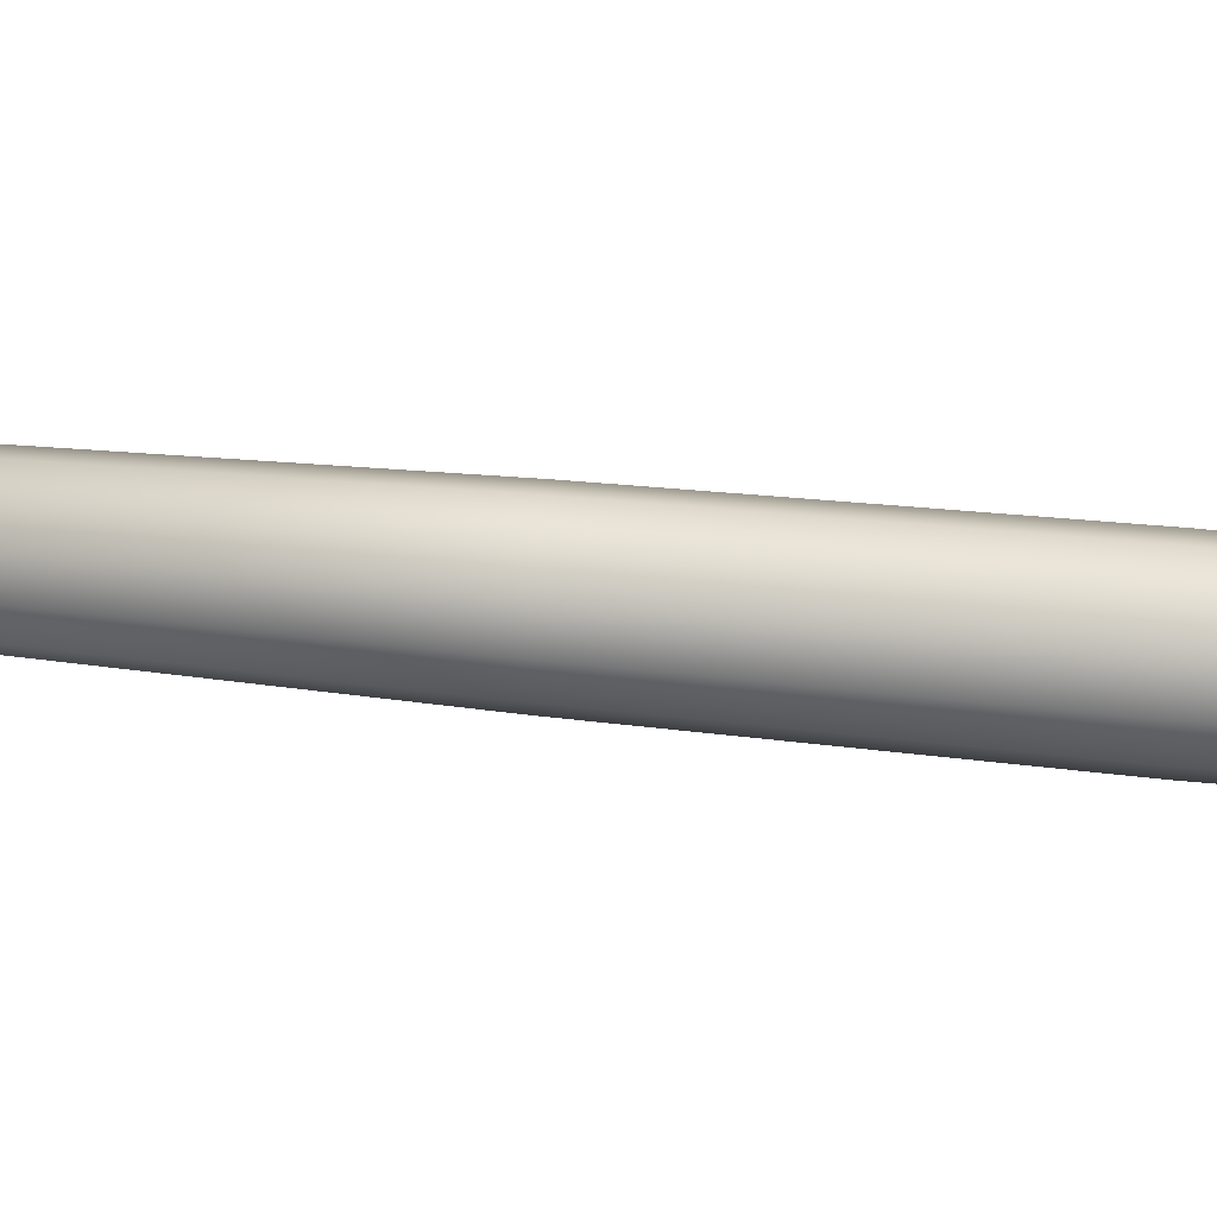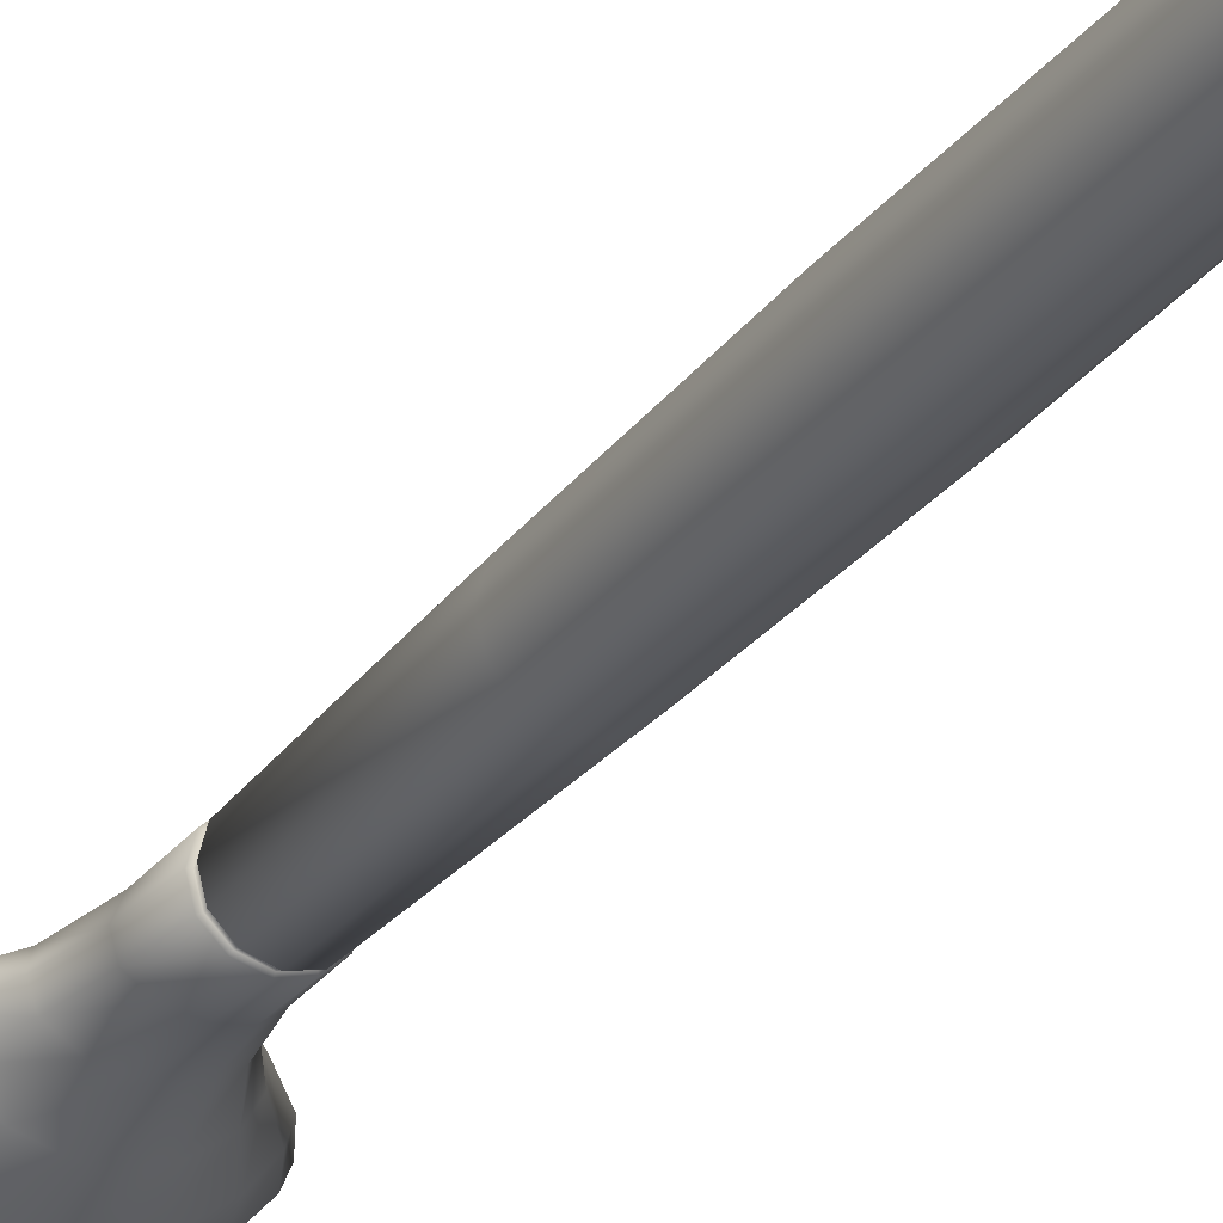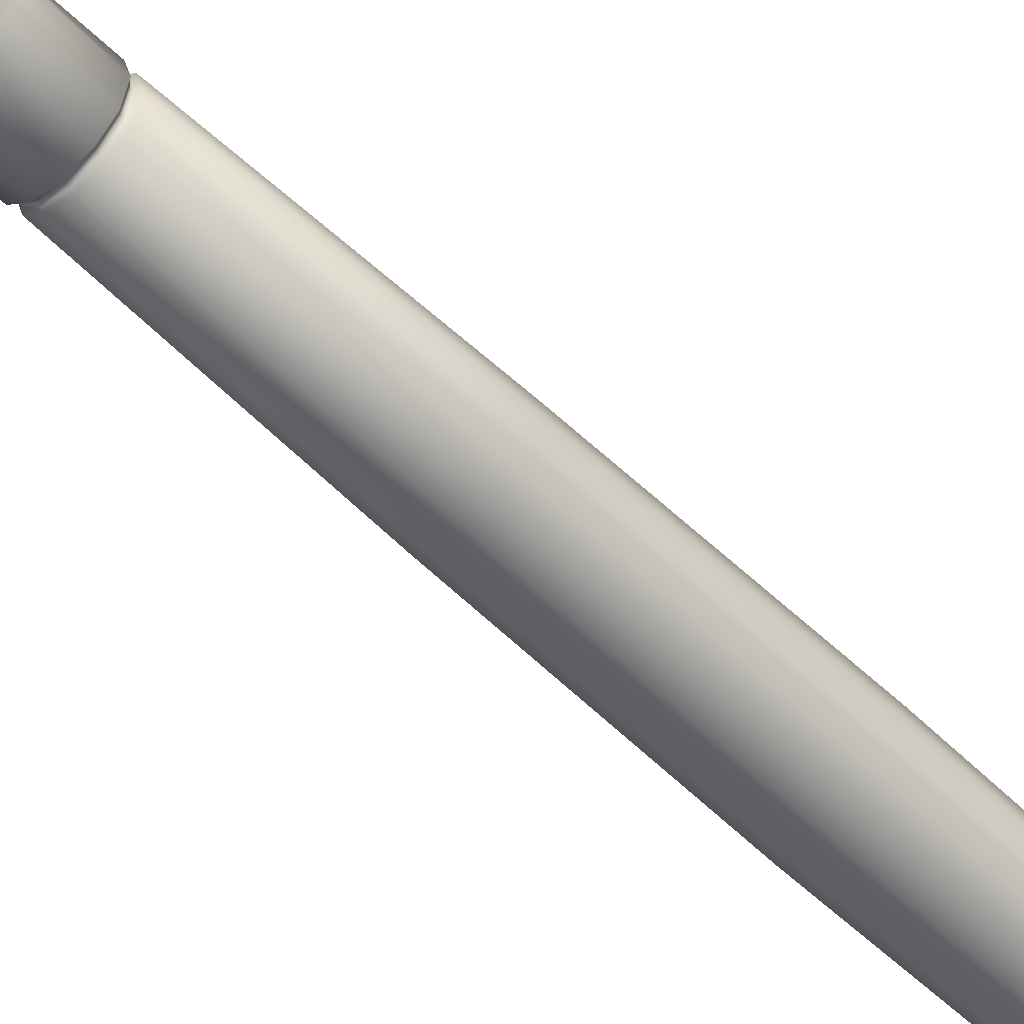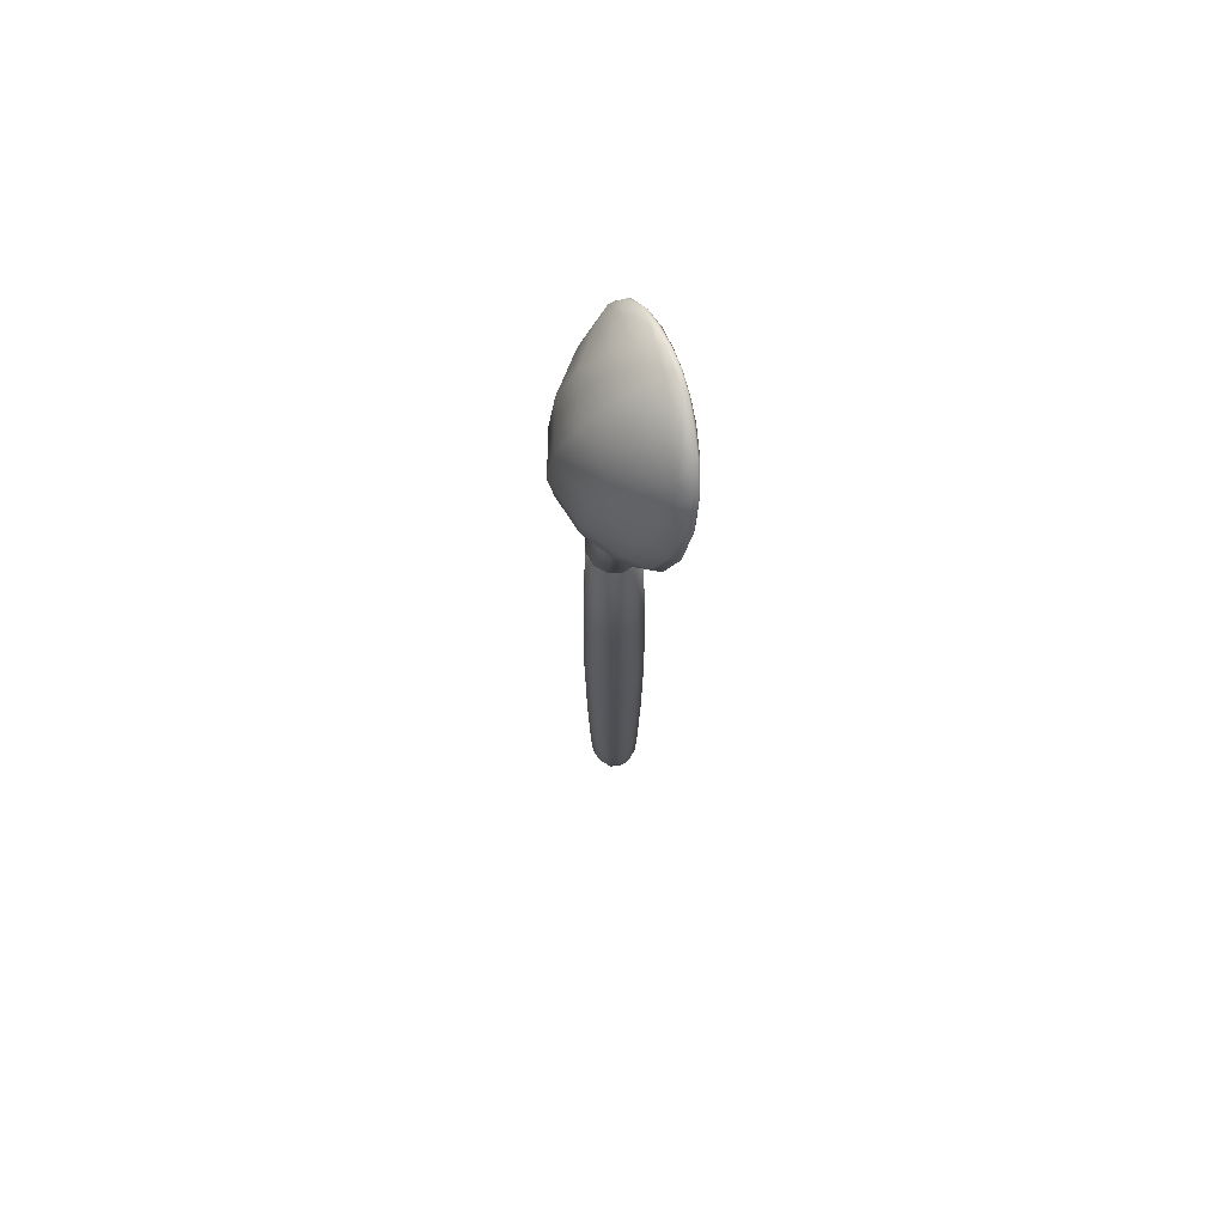
<metadata>
{"format":"obj","ext":"obj","renderer":"f3d","projection":"perspective","resolution":1024,"background":"white","views":[{"elev":31.3,"azim":-80.3,"up":"+Z"},{"elev":-28.2,"azim":-29.2,"up":"+Z"},{"elev":-55.0,"azim":-135.8,"up":"+Z"},{"elev":71.4,"azim":-106.9,"up":"+Y"}]}
</metadata>
<code>
o Spatula_03_Rustic_Cylinder.054
v 0 -0.1077 0.005556
v -0.006495 -0.1065 0.003333
v -0.006495 -0.1065 -0.003333
v -0 -0.1077 -0.005556
v 0.006495 -0.1065 -0.003333
v 0.006495 -0.1065 0.003333
v -0.01301 0.2117 0.01502
v 0.000192 0.2144 0.01598
v 0.01396 0.2112 0.01495
v 0.000265 0.1351 -0.008038
v 0.01071 0.1369 -0.003274
v -0.00962 0.1369 -0.00331
v 0.000148 0.158 -0.01585
v -1.9e-05 0.1561 -0.005565
v 0.0198 0.1559 -0.006349
v -0.01918 0.1559 -0.006335
v 0 -0.08128 0.00875
v -0.007578 -0.08128 0.004375
v -0.007578 -0.08128 -0.004375
v -0 -0.08128 -0.00875
v 0.007578 -0.08128 -0.004375
v 0.007578 -0.08128 0.004375
v 3.6e-05 0.2052 -0.001269
v 9e-06 0.203 0.005407
v 0.02308 0.2035 0.007973
v -0.02287 0.2036 0.007799
v 0.02728 0.182 -0.001505
v -0.02691 0.182 -0.00147
v 0.000124 0.184 -0.01558
v -1.5e-05 0.1808 -0.005827
v 0 0.1091 0.008333
v 0 0.1109 0.008153
v 0 0.11 0.007517
v -0.007436 0.1109 0.004129
v -0.007217 0.1091 0.004167
v -0.006653 0.11 0.003775
v -0.007436 0.1109 -0.004169
v -0.007217 0.1091 -0.004167
v -0.006653 0.11 -0.003792
v -0 0.1109 -0.008316
v -0 0.1091 -0.008333
v -0 0.11 -0.007577
v 0.007436 0.1109 -0.004169
v 0.007217 0.1091 -0.004167
v 0.006653 0.11 -0.003792
v 0.007436 0.1109 0.004129
v 0.007217 0.1091 0.004167
v 0.006653 0.11 0.003775
v 0 0.006533 0.01
v -0.00866 0.006533 0.005
v 0.00866 0.006533 0.005
v -0.00866 0.006533 -0.005
v -0 0.006533 -0.01
v 0.00866 0.006533 -0.005
v 0.000166 0.213 0.0166
v -0.01261 0.2106 0.01593
v 0.01349 0.2102 0.01584
v -0.009855 0.1429 0.004078
v -0.009424 0.1388 0.004344
v 0.009677 0.1428 0.004112
v 0.009586 0.1388 0.004345
v -4.6e-05 0.1403 0.004861
v 2.9e-05 0.135 0.005733
v -0.02204 0.1541 0.002558
v -0.02373 0.1533 0.001585
v 0.02383 0.1533 0.001569
v 0.02194 0.1541 0.002554
v -0.02676 0.202 0.01237
v -0.02517 0.2015 0.01312
v 0.02528 0.2014 0.01308
v 0.02699 0.2019 0.01234
v 0.03335 0.1804 0.006522
v 0.03122 0.1799 0.007379
v -0.03329 0.1804 0.006549
v -0.0313 0.1799 0.007404
v -0.01298 0.2117 0.01246
v 0.000146 0.2135 0.01194
v 0.01363 0.2114 0.01309
v -0.004056 -0.1075 0.004828
v -0.007138 -0.1007 0.004056
v -0.00697 -0.1073 -0
v -0.007138 -0.1007 -0.004056
v -0.004056 -0.1075 -0.004828
v -0 -0.1009 -0.008038
v 0.004056 -0.1075 -0.004828
v 0.007138 -0.1007 -0.004056
v 0.00697 -0.1073 -0
v 0.007138 -0.1007 0.004056
v 0.004056 -0.1075 0.004828
v 0.007974 0.2127 0.01253
v 0 -0.1094 -0
v -0.006342 0.2137 0.01571
v 0.007002 0.2134 0.01567
v 0.01474 0.1463 -0.005042
v -0.0138 0.1463 -0.005057
v -0.005557 0.1359 -0.006595
v 0.006357 0.1359 -0.006571
v 0.000225 0.1464 -0.0117
v 0.02456 0.1684 -0.005061
v -0.0241 0.1684 -0.005029
v -0.01094 0.1573 -0.01254
v 0.01139 0.1573 -0.01255
v 0 -0.1009 0.008038
v 0.004357 -0.08128 0.007547
v 0.008714 -0.08128 -0
v 0.004357 -0.08128 -0.007547
v -0.004357 -0.08128 -0.007547
v -0.008714 -0.08128 -0
v -0.004357 -0.08128 0.007547
v 7.2e-05 0.1959 -0.009419
v -1.5e-05 0.1931 -0.000939
v -0.007509 0.2129 0.01205
v -0.01754 0.2092 0.01084
v -0.01321 0.2047 0.002026
v 0.01334 0.2047 0.002149
v 0.02659 0.1943 0.003291
v -0.02636 0.1943 0.003295
v 0.000131 0.1709 -0.0176
v -1.3e-05 0.1677 -0.007383
v 0.01565 0.1833 -0.01049
v -0.01534 0.1833 -0.01047
v -0.006809 0.1096 0.003901
v -0.00415 0.1091 0.007188
v 0 0.1096 0.007789
v -0.003826 0.11 0.006493
v -0.006918 0.1104 0.003882
v 0 0.1104 0.007699
v -0.004276 0.1109 0.007062
v -0.006809 0.1096 -0.003909
v -0.008299 0.1091 0
v -0.007651 0.11 -3e-06
v -0.006918 0.1104 -0.00391
v -0.008552 0.1109 -5e-06
v -0 0.1096 -0.007815
v -0.00415 0.1091 -0.007187
v -0.003826 0.11 -0.006537
v -0 0.1104 -0.007807
v -0.004276 0.1109 -0.007179
v 0.006809 0.1096 -0.003909
v 0.00415 0.1091 -0.007187
v 0.003826 0.11 -0.006537
v 0.006918 0.1104 -0.00391
v 0.004276 0.1109 -0.007179
v 0.006809 0.1096 0.003901
v 0.008299 0.1091 0
v 0.007651 0.11 -3e-06
v 0.006918 0.1104 0.003882
v 0.008552 0.1109 -5e-06
v 0.00415 0.1091 0.007188
v 0.003826 0.11 0.006493
v 0.004276 0.1109 0.007062
v 0 0.05783 0.009479
v -0.008254 -0.04292 0.004766
v 0.008209 0.05783 0.00474
v -0.007807 0.1248 -0.003176
v -0.008254 -0.04292 -0.004766
v 0.000174 0.1232 -0.007246
v -0 -0.04292 -0.009531
v 0.008516 0.1248 -0.003149
v 0.008254 -0.04292 -0.004766
v 0 -0.04292 0.009531
v -0.008209 0.05783 0.00474
v 0.008254 -0.04292 0.004766
v -0.008209 0.05783 -0.00474
v -0 0.05783 -0.009479
v 0.008209 0.05783 -0.00474
v -0.009959 0.006533 0
v 0.00498 0.006533 -0.008625
v 0.009959 0.006533 -0
v -0.00498 0.006533 0.008625
v -0.00498 0.006533 -0.008625
v 0.00498 0.006533 0.008625
v -0.006333 0.2124 0.01643
v 0.006928 0.2121 0.01637
v -0.02622 0.2017 0.01289
v -0.01895 0.2073 0.01486
v 0.02312 0.1537 0.002258
v 0.01545 0.1467 0.002866
v 0.00963 0.1411 0.004304
v 0.01647 0.1446 0.002466
v 0.004674 0.141 0.004696
v -9e-06 0.1378 0.005403
v 0.004296 0.136 0.00551
v -0.004807 0.1411 0.004671
v -0.009657 0.1412 0.004287
v -0.004207 0.136 0.005509
v -0.0156 0.1467 0.002846
v -0.02313 0.1537 0.002268
v -0.01633 0.1446 0.002472
v 0.03262 0.1802 0.00721
v 0.02797 0.1661 0.004336
v 0.03018 0.1662 0.003279
v -0.03264 0.1802 0.007235
v -0.02991 0.1922 0.01052
v -0.03176 0.1927 0.009787
v 0.01953 0.207 0.01478
v 0.02639 0.2016 0.01285
v 0.02983 0.1922 0.0105
v 0.03181 0.1927 0.009763
v -0.02805 0.1661 0.004356
v -0.0301 0.1662 0.003303
v -0.01284 0.2025 0.007904
v 7.6e-05 0.2091 0.01134
v 0.01289 0.2025 0.007887
v -0.02659 0.2027 0.01107
v 0.02683 0.2026 0.01117
v -0.00746 0.1244 0.004167
v 1.6e-05 0.1232 0.006923
v -3.1e-05 0.1472 -0.000966
v -0.01124 0.1554 -0.002937
v -0.0109 0.1369 0.000454
v -0.02285 0.1545 -0.001653
v 0.01171 0.1369 0.000478
v 0.02331 0.1545 -0.00167
v 0.007672 0.1244 0.004173
v 0.01118 0.1554 -0.002939
v -0.01597 0.1805 -0.001548
v -0.03205 0.1811 0.003972
v 0.01592 0.1805 -0.001561
v 0.03232 0.1811 0.003938
v -0.01281 0.2112 0.01552
v 0.000182 0.2137 0.01643
v 0.01373 0.2107 0.01542
v -0.0201 0.2081 0.01402
v 0.02078 0.2078 0.01396
v 7.7e-05 0.2109 0.006343
v 0.018 0.209 0.01135
v -0.01317 0.2118 0.01377
v 0.000182 0.2144 0.01478
v 0.014 0.2114 0.01422
v 0.00472 0.05783 0.008176
v -0.004515 0.1239 -0.006092
v 0.005038 0.1239 -0.006074
v 0.007843 0.1471 0.000282
v -0.01431 0.1672 -0.003585
v -0.004103 -0.1091 -0
v -0.006517 0.2138 0.0144
v -0.02013 0.2085 0.01285
v 0.004103 -0.1091 -0
v 0.00996 0.2084 0.01246
v -0.004136 0.1236 0.006264
v -0.01017 0.2103 0.007874
v 0.01044 0.2102 0.008243
v -0.01616 0.1455 -0.00098
v -0.00472 0.05783 -0.008176
v -0.00472 0.05783 0.008176
v 0.009441 0.05783 0
v 0.00472 0.05783 -0.008176
v -0.009441 0.05783 0
v 0.004198 0.1236 0.006265
v -0.007912 0.1465 -0.009505
v -0.008795 0.1249 0.000621
v 0.00933 0.1249 0.00064
v 0.008601 0.1465 -0.009493
v 0.01687 0.1455 -0.000972
v 0.004152 -0.1009 0.006942
v 0.008184 -0.1008 -0
v 0.004152 -0.1009 -0.006942
v -0.004152 -0.1009 -0.006942
v -0.008184 -0.1008 -0
v -0.004152 -0.1009 0.006942
v 0.03121 0.1934 0.007892
v -0.01512 0.1954 -0.004774
v 0.01522 0.1928 0.002757
v 0.01531 0.1954 -0.004774
v -0.01526 0.1928 0.002769
v 0.01426 0.1672 -0.003595
v 0.01408 0.17 -0.01313
v -0.03104 0.1934 0.007904
v -0.02883 0.1671 0.000297
v -0.01372 0.17 -0.01311
v 0.02916 0.1671 0.000265
v -0.003915 0.1096 0.006722
v -0.003978 0.1104 0.006659
v -0.00783 0.1096 -2e-06
v -0.007956 0.1104 -4e-06
v -0.003915 0.1096 -0.006741
v -0.003978 0.1104 -0.006737
v 0.003915 0.1096 -0.006741
v 0.003978 0.1104 -0.006737
v 0.00783 0.1096 -2e-06
v 0.007956 0.1104 -4e-06
v 0.003915 0.1096 0.006722
v 0.003978 0.1104 0.006659
v -0.007939 0.1471 0.000271
v -0.009492 -0.04292 -0
v 0.004746 -0.04292 -0.008221
v 0.009492 -0.04292 -0
v -0.004746 -0.04292 0.008221
v -0.004746 -0.04292 -0.008221
v 0.004746 -0.04292 0.008221
v -0.006263 0.2132 0.01619
v 0.006899 0.2129 0.01612
v -0.01971 0.2077 0.01452
v 0.01611 0.1456 0.0028
v 0.00442 0.1386 0.005188
v -0.004442 0.1387 0.005174
v -0.01613 0.1456 0.002793
v 0.02938 0.1661 0.004054
v -0.03116 0.1924 0.01037
v 0.02035 0.2074 0.01444
v 0.03114 0.1924 0.01035
v -0.02939 0.1661 0.004076
v -0.009661 0.2086 0.01249
v 0.007114 0.2135 0.01472
v 0.02073 0.2083 0.01318
f 51 154 231 172
f 154 47 149 231
f 231 149 31 152
f 172 231 152 49
f 40 138 232 157
f 138 37 155 232
f 232 155 12 96
f 157 232 96 10
f 43 143 233 159
f 143 40 157 233
f 233 157 10 97
f 159 233 97 11
f 62 181 234 209
f 181 60 178 234
f 234 178 67 216
f 209 234 216 14
f 64 210 235 200
f 210 14 119 235
f 235 119 30 217
f 200 235 217 75
f 1 79 236 91
f 79 2 81 236
f 236 81 3 83
f 91 236 83 4
f 8 229 237 92
f 229 77 112 237
f 237 112 76 228
f 92 237 228 7
f 26 205 238 113
f 205 68 224 238
f 238 224 7 228
f 113 238 228 76
f 4 85 239 91
f 85 5 87 239
f 239 87 6 89
f 91 239 89 1
f 24 204 240 203
f 204 70 196 240
f 240 196 57 174
f 203 240 174 55
f 34 128 241 207
f 128 32 208 241
f 241 208 63 186
f 207 241 186 59
f 77 226 242 112
f 226 23 114 242
f 242 114 26 113
f 112 242 113 76
f 77 90 243 226
f 90 78 227 243
f 243 227 25 115
f 226 243 115 23
f 12 211 244 95
f 211 59 189 244
f 244 189 65 212
f 95 244 212 16
f 52 164 245 171
f 164 38 135 245
f 245 135 41 165
f 171 245 165 53
f 49 152 246 170
f 152 31 123 246
f 246 123 35 162
f 170 246 162 50
f 54 166 247 169
f 166 44 145 247
f 247 145 47 154
f 169 247 154 51
f 53 165 248 168
f 165 41 140 248
f 248 140 44 166
f 168 248 166 54
f 50 162 249 167
f 162 35 130 249
f 249 130 38 164
f 167 249 164 52
f 32 151 250 208
f 151 46 215 250
f 250 215 61 183
f 208 250 183 63
f 10 96 251 98
f 96 12 95 251
f 251 95 16 101
f 98 251 101 13
f 37 133 252 155
f 133 34 207 252
f 252 207 59 211
f 155 252 211 12
f 46 148 253 215
f 148 43 159 253
f 253 159 11 213
f 215 253 213 61
f 11 97 254 94
f 97 10 98 254
f 254 98 13 102
f 94 254 102 15
f 61 213 255 180
f 213 11 94 255
f 255 94 15 214
f 180 255 214 66
f 6 88 256 89
f 88 22 104 256
f 256 104 17 103
f 89 256 103 1
f 5 86 257 87
f 86 21 105 257
f 257 105 22 88
f 87 257 88 6
f 4 84 258 85
f 84 20 106 258
f 258 106 21 86
f 85 258 86 5
f 3 82 259 83
f 82 19 107 259
f 259 107 20 84
f 83 259 84 4
f 2 80 260 81
f 80 18 108 260
f 260 108 19 82
f 81 260 82 3
f 1 103 261 79
f 103 17 109 261
f 261 109 18 80
f 79 261 80 2
f 72 220 262 199
f 220 27 116 262
f 262 116 25 206
f 199 262 206 71
f 29 121 263 110
f 121 28 117 263
f 263 117 26 114
f 110 263 114 23
f 30 219 264 111
f 219 73 198 264
f 264 198 70 204
f 111 264 204 24
f 27 120 265 116
f 120 29 110 265
f 265 110 23 115
f 116 265 115 25
f 75 217 266 194
f 217 30 111 266
f 266 111 24 202
f 194 266 202 69
f 14 216 267 119
f 216 67 191 267
f 267 191 73 219
f 119 267 219 30
f 15 102 268 99
f 102 13 118 268
f 268 118 29 120
f 99 268 120 27
f 28 218 269 117
f 218 74 195 269
f 269 195 68 205
f 117 269 205 26
f 16 212 270 100
f 212 65 201 270
f 270 201 74 218
f 100 270 218 28
f 13 101 271 118
f 101 16 100 271
f 271 100 28 121
f 118 271 121 29
f 66 214 272 192
f 214 15 99 272
f 272 99 27 220
f 192 272 220 72
f 35 123 273 122
f 123 31 124 273
f 273 124 33 125
f 122 273 125 36
f 36 125 274 126
f 125 33 127 274
f 274 127 32 128
f 126 274 128 34
f 38 130 275 129
f 130 35 122 275
f 275 122 36 131
f 129 275 131 39
f 39 131 276 132
f 131 36 126 276
f 276 126 34 133
f 132 276 133 37
f 41 135 277 134
f 135 38 129 277
f 277 129 39 136
f 134 277 136 42
f 42 136 278 137
f 136 39 132 278
f 278 132 37 138
f 137 278 138 40
f 44 140 279 139
f 140 41 134 279
f 279 134 42 141
f 139 279 141 45
f 45 141 280 142
f 141 42 137 280
f 280 137 40 143
f 142 280 143 43
f 47 145 281 144
f 145 44 139 281
f 281 139 45 146
f 144 281 146 48
f 48 146 282 147
f 146 45 142 282
f 282 142 43 148
f 147 282 148 46
f 31 149 283 124
f 149 47 144 283
f 283 144 48 150
f 124 283 150 33
f 33 150 284 127
f 150 48 147 284
f 284 147 46 151
f 127 284 151 32
f 58 184 285 187
f 184 62 209 285
f 285 209 14 210
f 187 285 210 64
f 18 153 286 108
f 153 50 167 286
f 286 167 52 156
f 108 286 156 19
f 20 158 287 106
f 158 53 168 287
f 287 168 54 160
f 106 287 160 21
f 21 160 288 105
f 160 54 169 288
f 288 169 51 163
f 105 288 163 22
f 17 161 289 109
f 161 49 170 289
f 289 170 50 153
f 109 289 153 18
f 19 156 290 107
f 156 52 171 290
f 290 171 53 158
f 107 290 158 20
f 22 163 291 104
f 163 51 172 291
f 291 172 49 161
f 104 291 161 17
f 56 173 292 221
f 173 55 222 292
f 292 222 8 92
f 221 292 92 7
f 55 174 293 222
f 174 57 223 293
f 293 223 9 93
f 222 293 93 8
f 69 176 294 175
f 176 56 221 294
f 294 221 7 224
f 175 294 224 68
f 67 178 295 177
f 178 60 179 295
f 295 179 61 180
f 177 295 180 66
f 60 181 296 179
f 181 62 182 296
f 296 182 63 183
f 179 296 183 61
f 62 184 297 182
f 184 58 185 297
f 297 185 59 186
f 182 297 186 63
f 58 187 298 185
f 187 64 188 298
f 298 188 65 189
f 185 298 189 59
f 73 191 299 190
f 191 67 177 299
f 299 177 66 192
f 190 299 192 72
f 75 194 300 193
f 194 69 175 300
f 300 175 68 195
f 193 300 195 74
f 57 196 301 223
f 196 70 197 301
f 301 197 71 225
f 223 301 225 9
f 70 198 302 197
f 198 73 190 302
f 302 190 72 199
f 197 302 199 71
f 64 200 303 188
f 200 75 193 303
f 303 193 74 201
f 188 303 201 65
f 69 202 304 176
f 202 24 203 304
f 304 203 55 173
f 176 304 173 56
f 77 229 305 90
f 229 8 93 305
f 305 93 9 230
f 90 305 230 78
f 71 206 306 225
f 206 25 227 306
f 306 227 78 230
f 225 306 230 9

</code>
